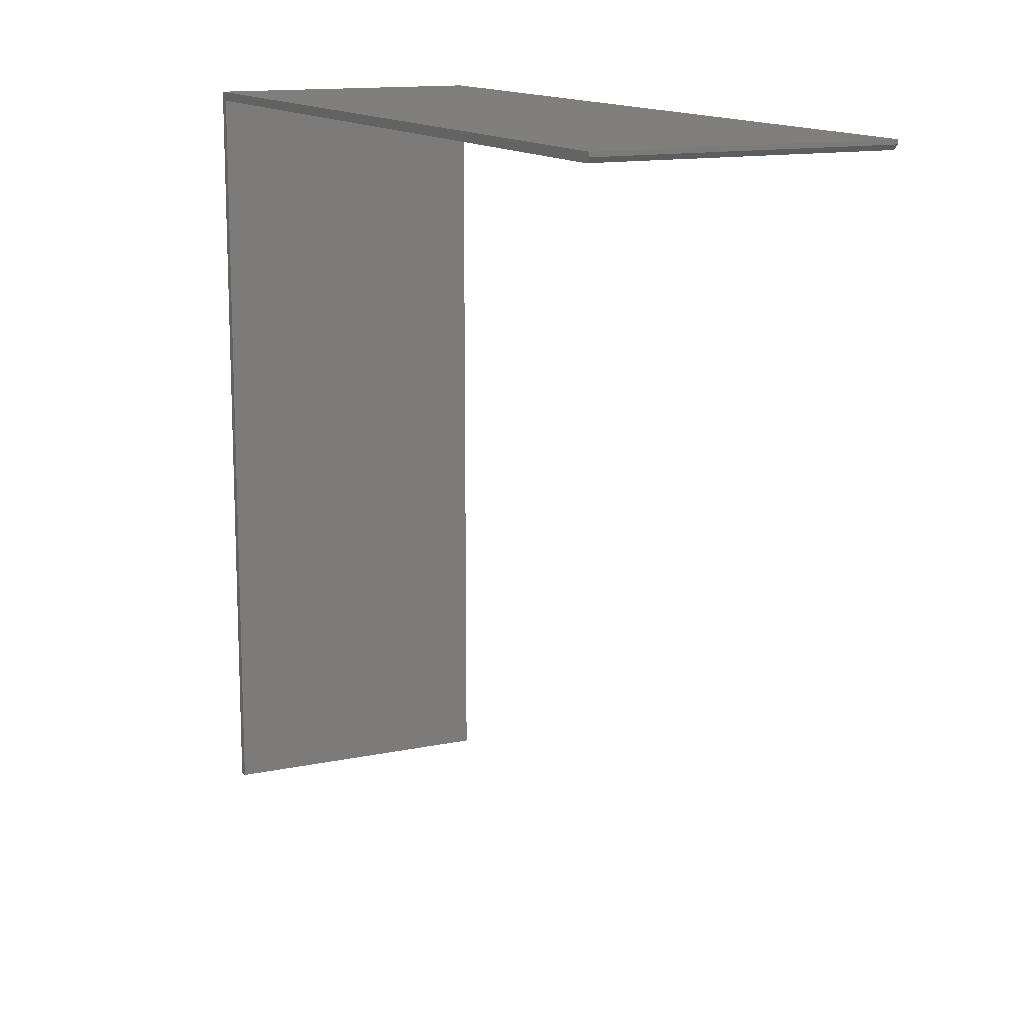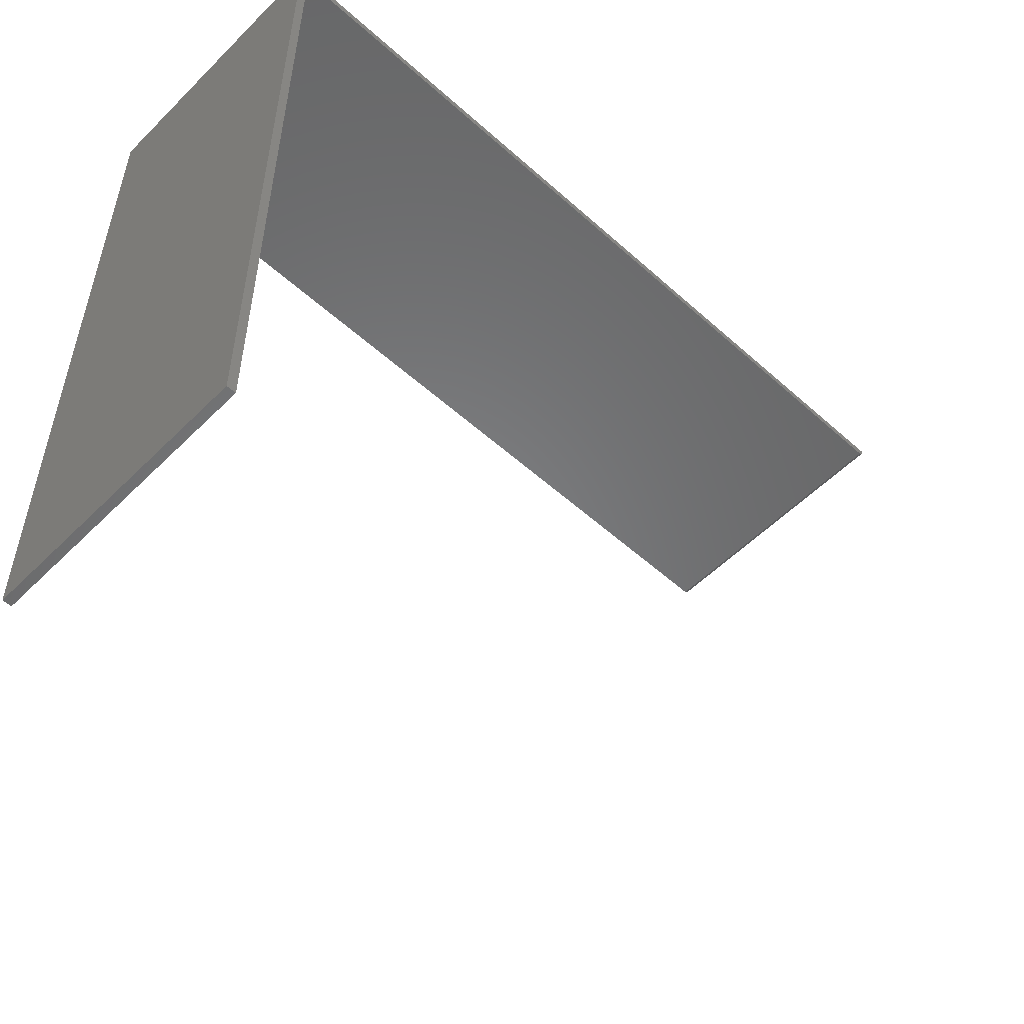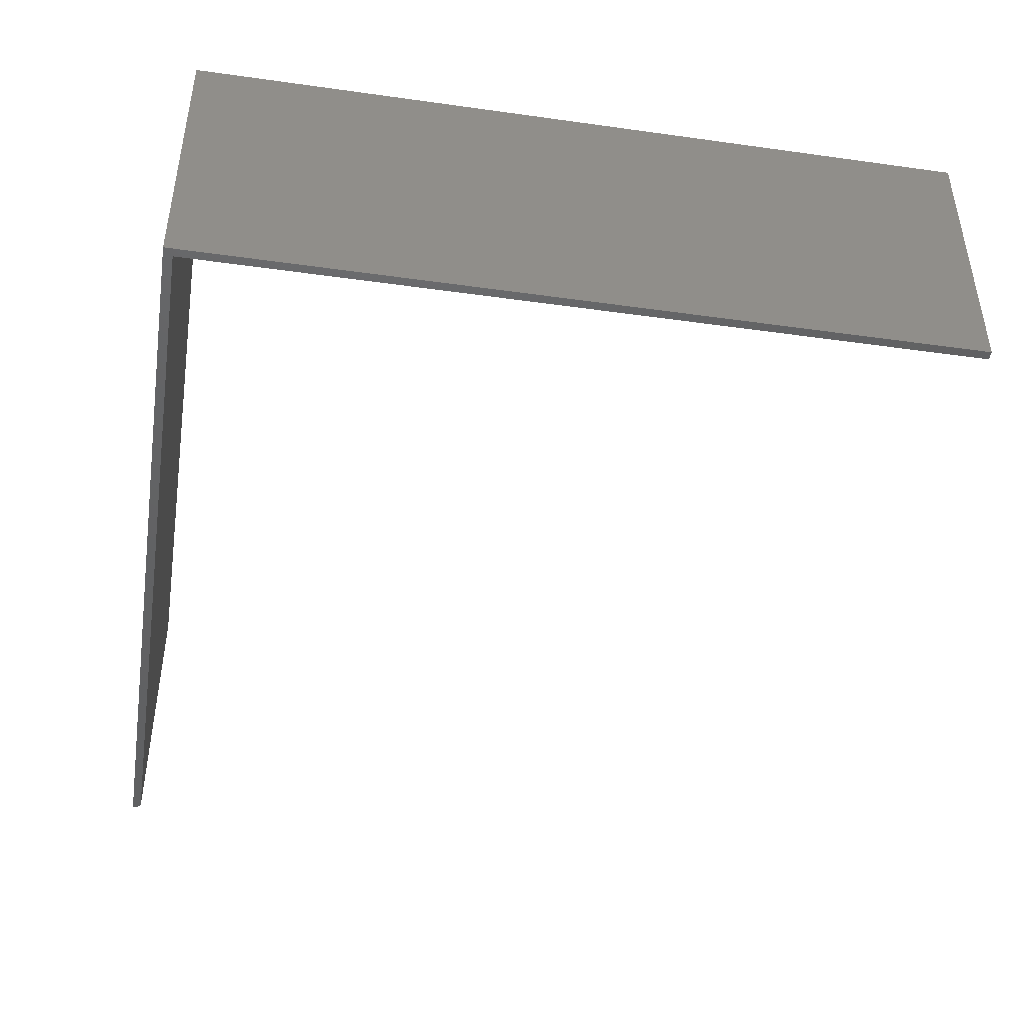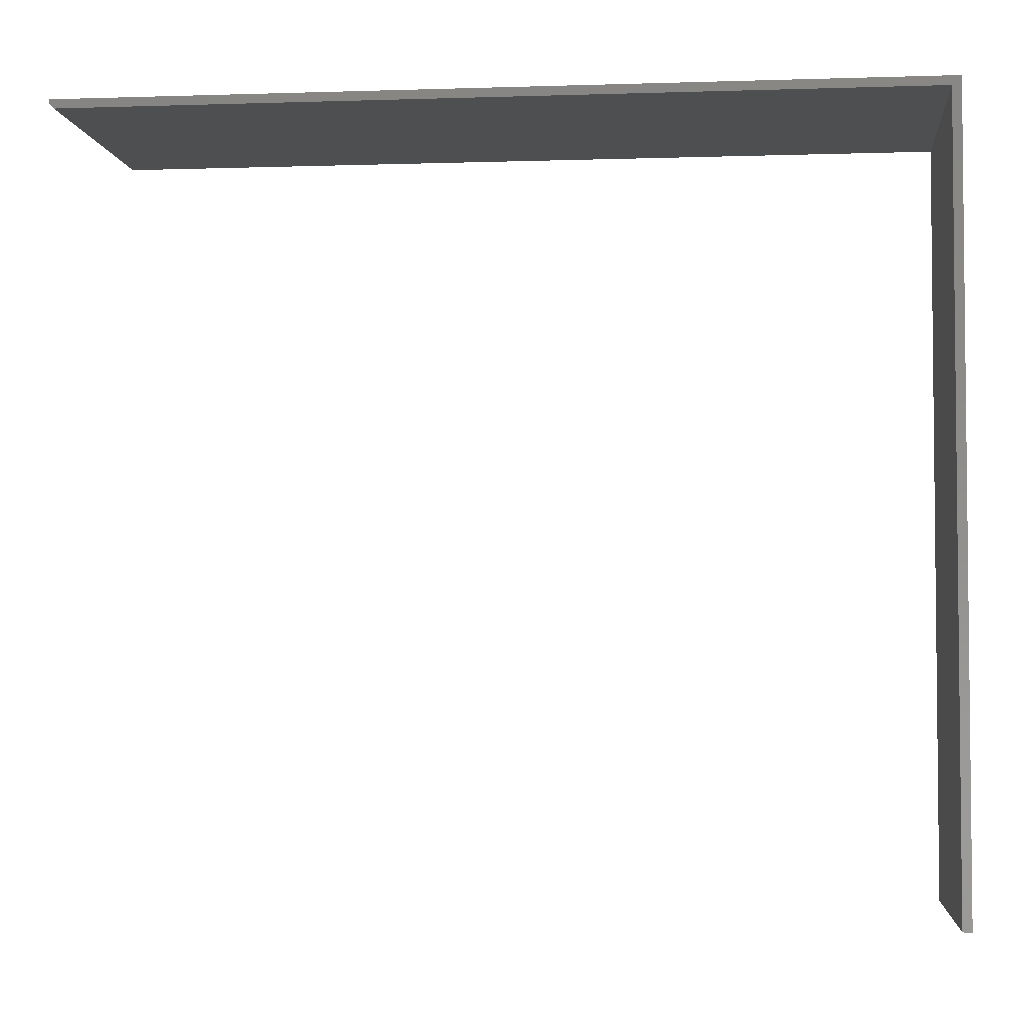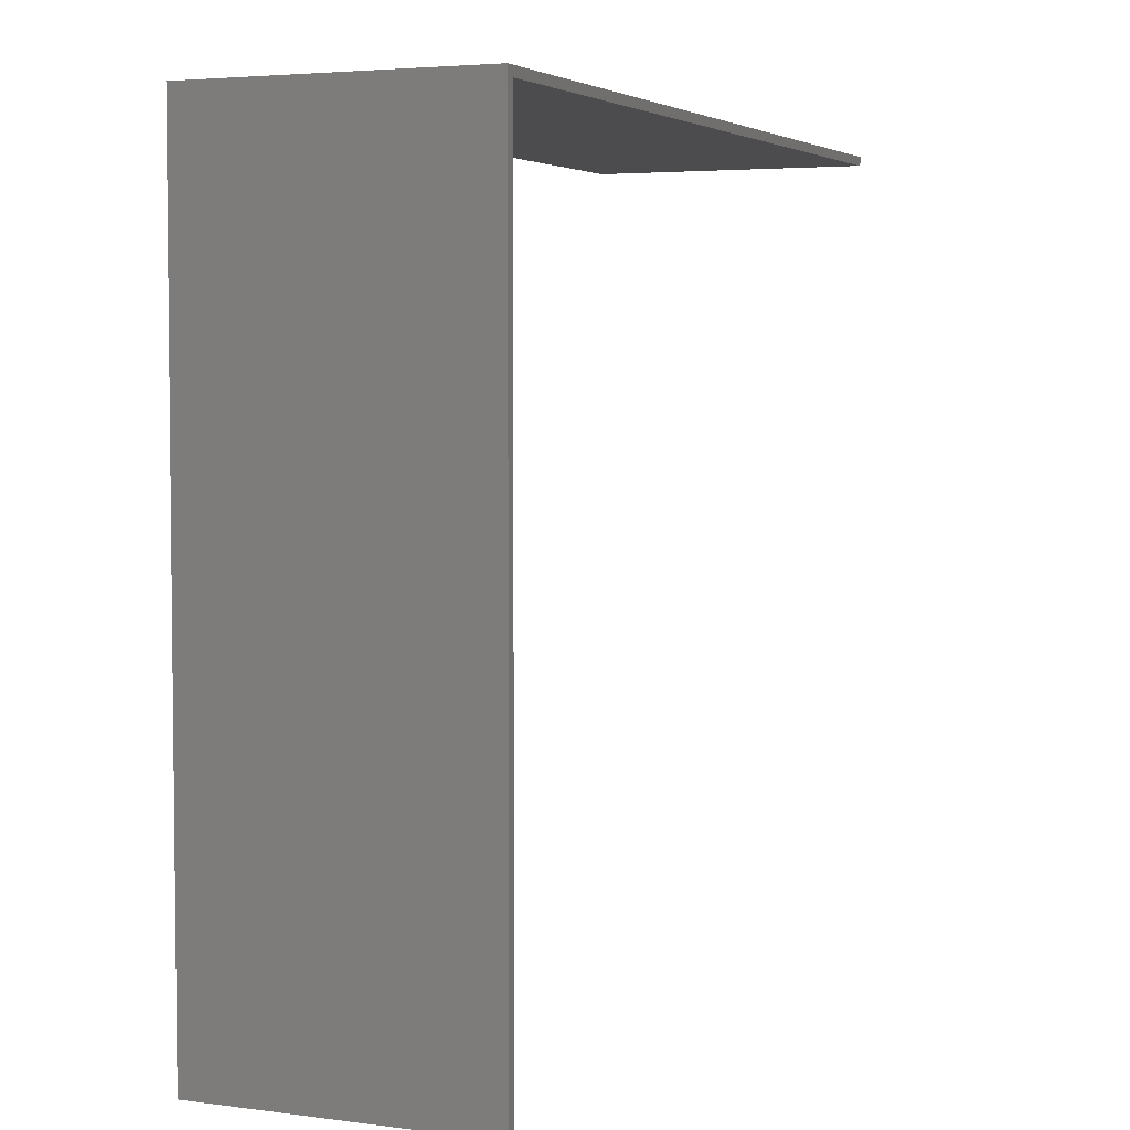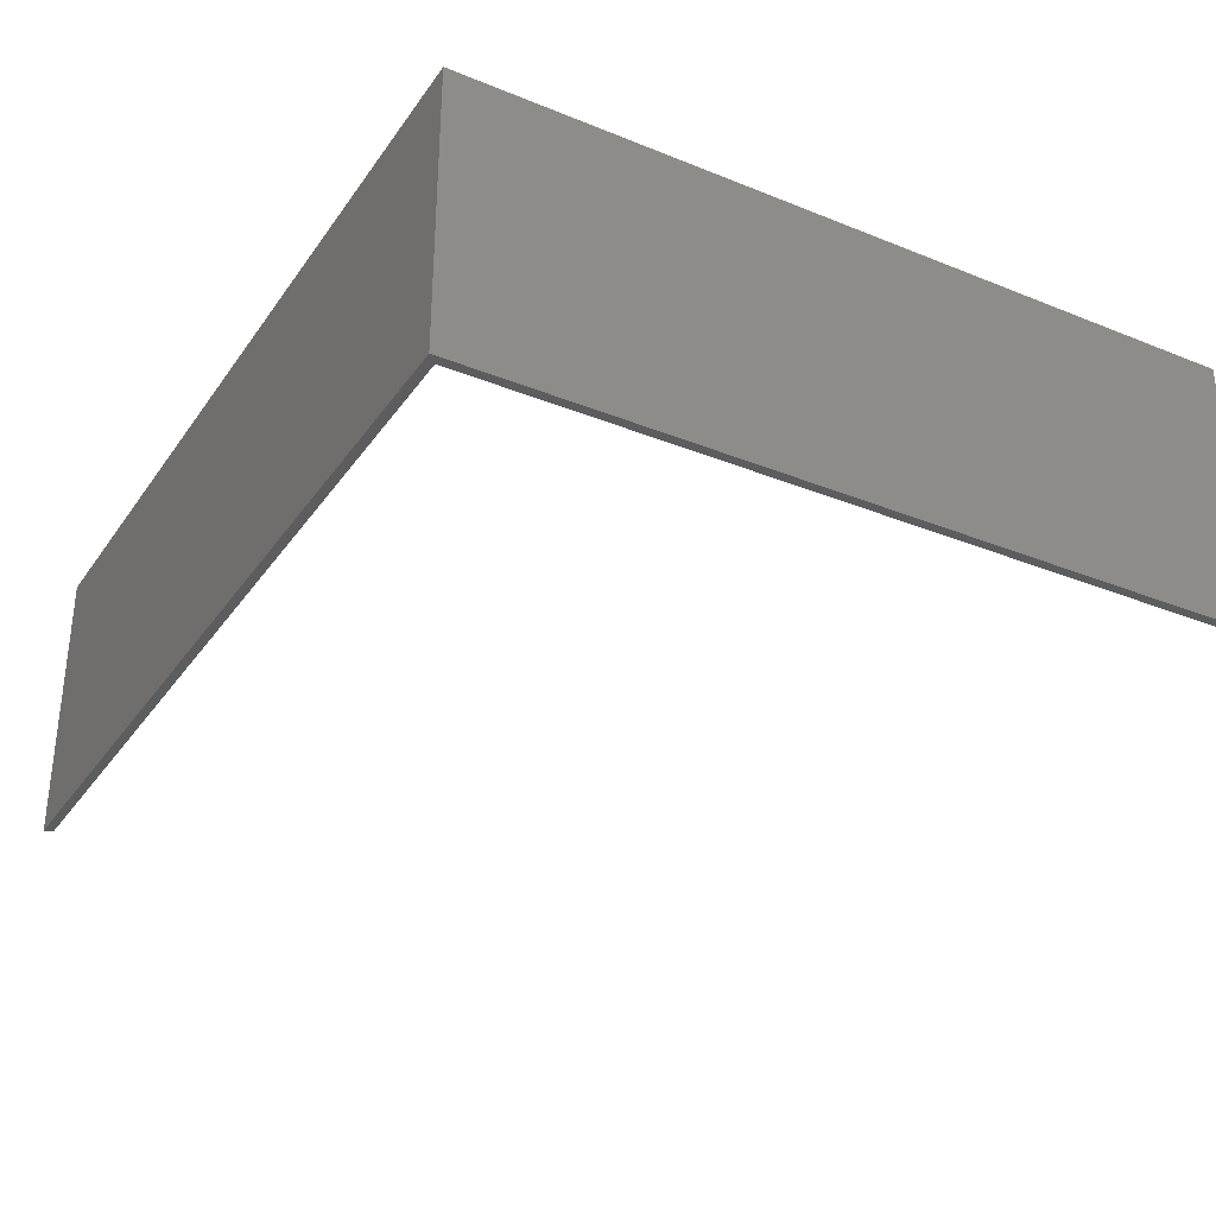
<metadata>
{"format":"stl","ext":"stl","renderer":"f3d","projection":"perspective","resolution":1024,"background":"white","views":[{"elev":13.5,"azim":-115.6,"up":"+Z"},{"elev":-54.1,"azim":136.4,"up":"+Z"},{"elev":-44.2,"azim":80.7,"up":"+Y"},{"elev":-3.7,"azim":6.2,"up":"+Z"},{"elev":4.2,"azim":113.3,"up":"+Z"},{"elev":-32.2,"azim":60.6,"up":"+Y"}]}
</metadata>
<code>
# stl→obj: 18 verts, 32 faces
v 0.6183 -0.4531 0.1081
v 0.6183 -0.4531 -0.7216
v 0.6328 -0.4531 -0.7216
v 0.6328 -0.4531 0.5302
v 0.6183 -0.4531 0.5156
v -0.75 -0.4531 0.5302
v -0.75 -0.4531 0.5234
v -0.7422 -0.4531 0.5156
v 0.2398 -0.4531 0.5156
v 0.6183 1.067e-16 0.1081
v 0.6183 1.519e-16 0.5156
v 0.6328 1.551e-16 0.5302
v 0.6328 1.616e-17 -0.7216
v 0.6183 1.454e-17 -0.7216
v 0.2398 1.099e-16 0.5156
v -0.7422 8.674e-19 0.5156
v -0.75 8.674e-19 0.5234
v -0.75 1.616e-18 0.5302
f 1 2 3
f 1 3 4
f 1 4 5
f 4 6 7
f 4 7 8
f 4 8 9
f 4 9 5
f 10 11 12
f 10 12 13
f 10 13 14
f 12 11 15
f 12 15 16
f 12 16 17
f 12 17 18
f 18 17 6
f 6 17 7
f 8 16 9
f 9 16 15
f 17 16 7
f 7 16 8
f 4 12 6
f 6 12 18
f 3 13 4
f 4 13 12
f 14 13 2
f 2 13 3
f 1 10 2
f 2 10 14
f 5 11 1
f 1 11 10
f 9 15 5
f 5 15 11

</code>
